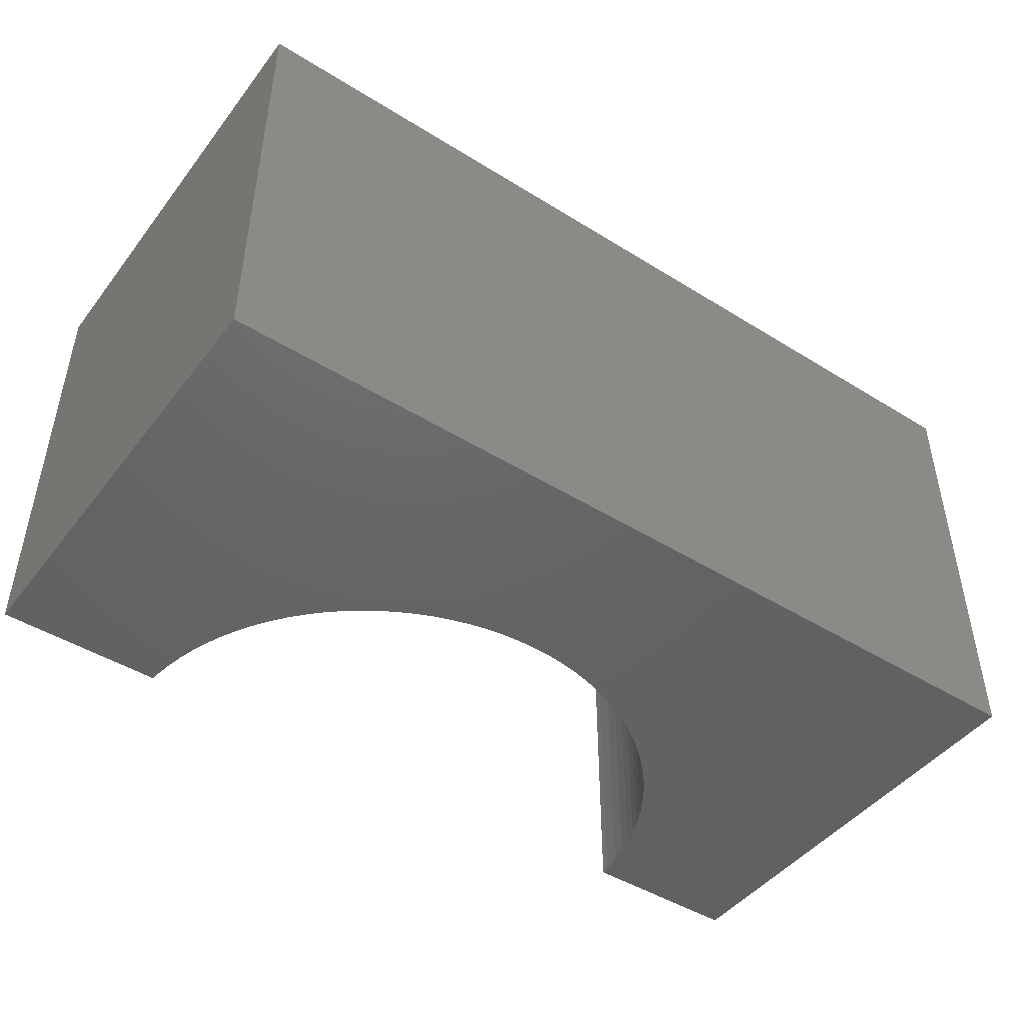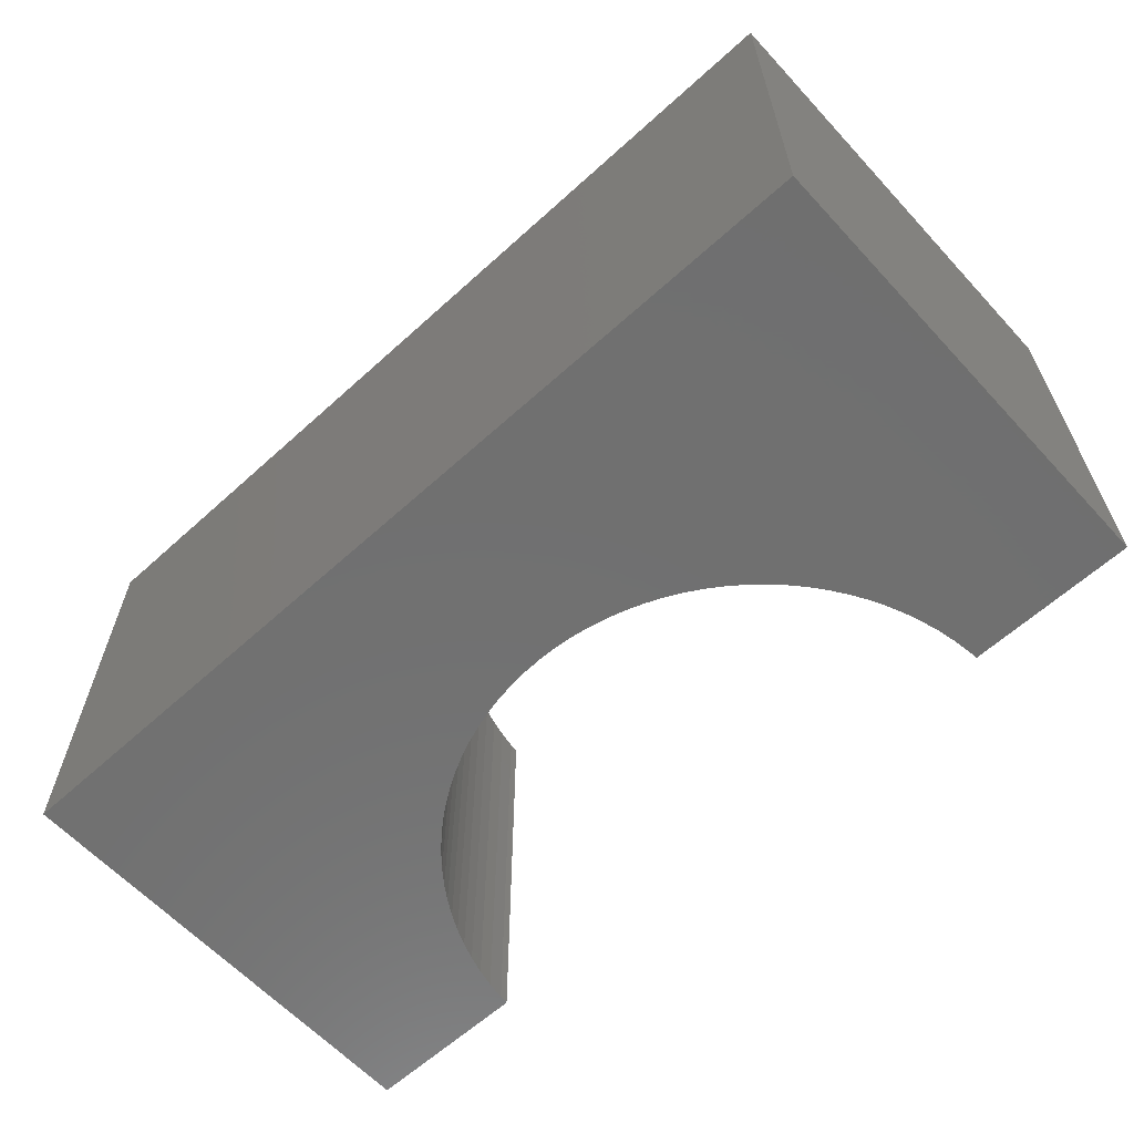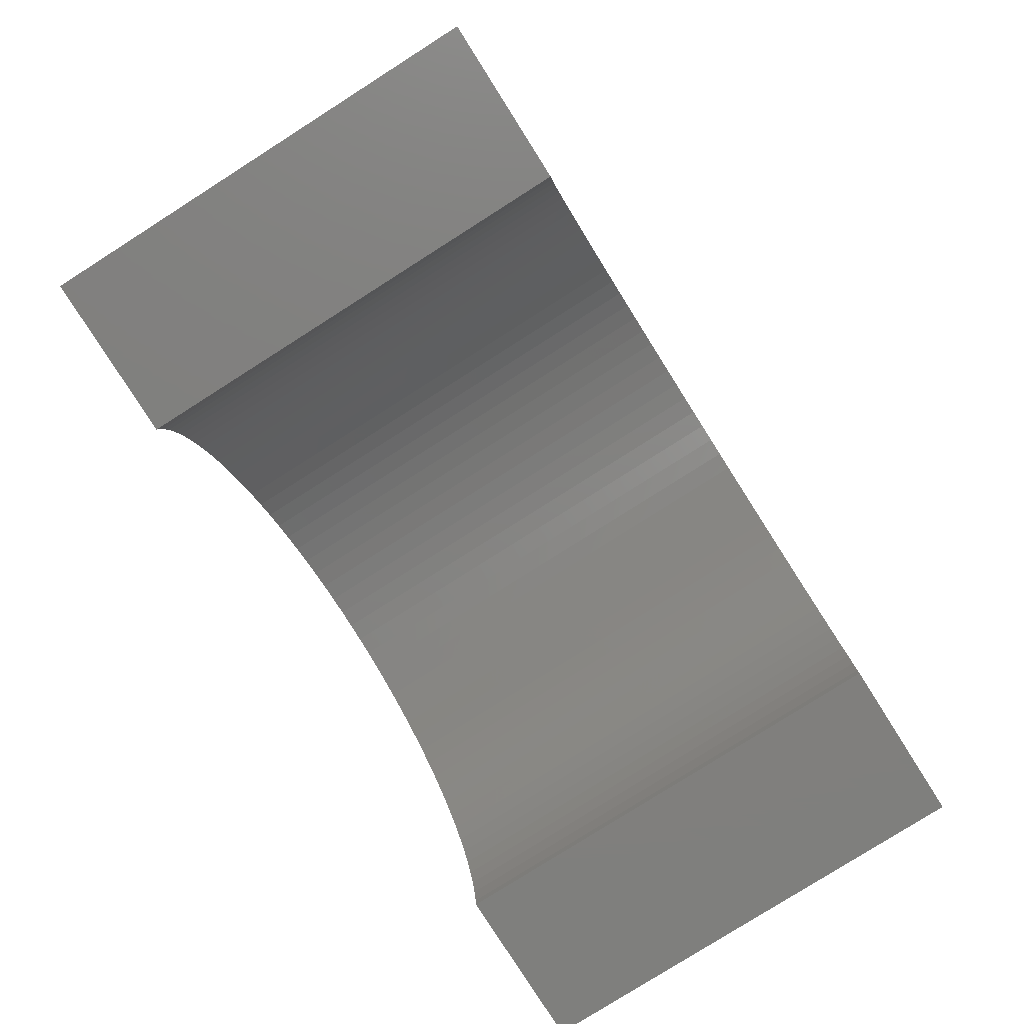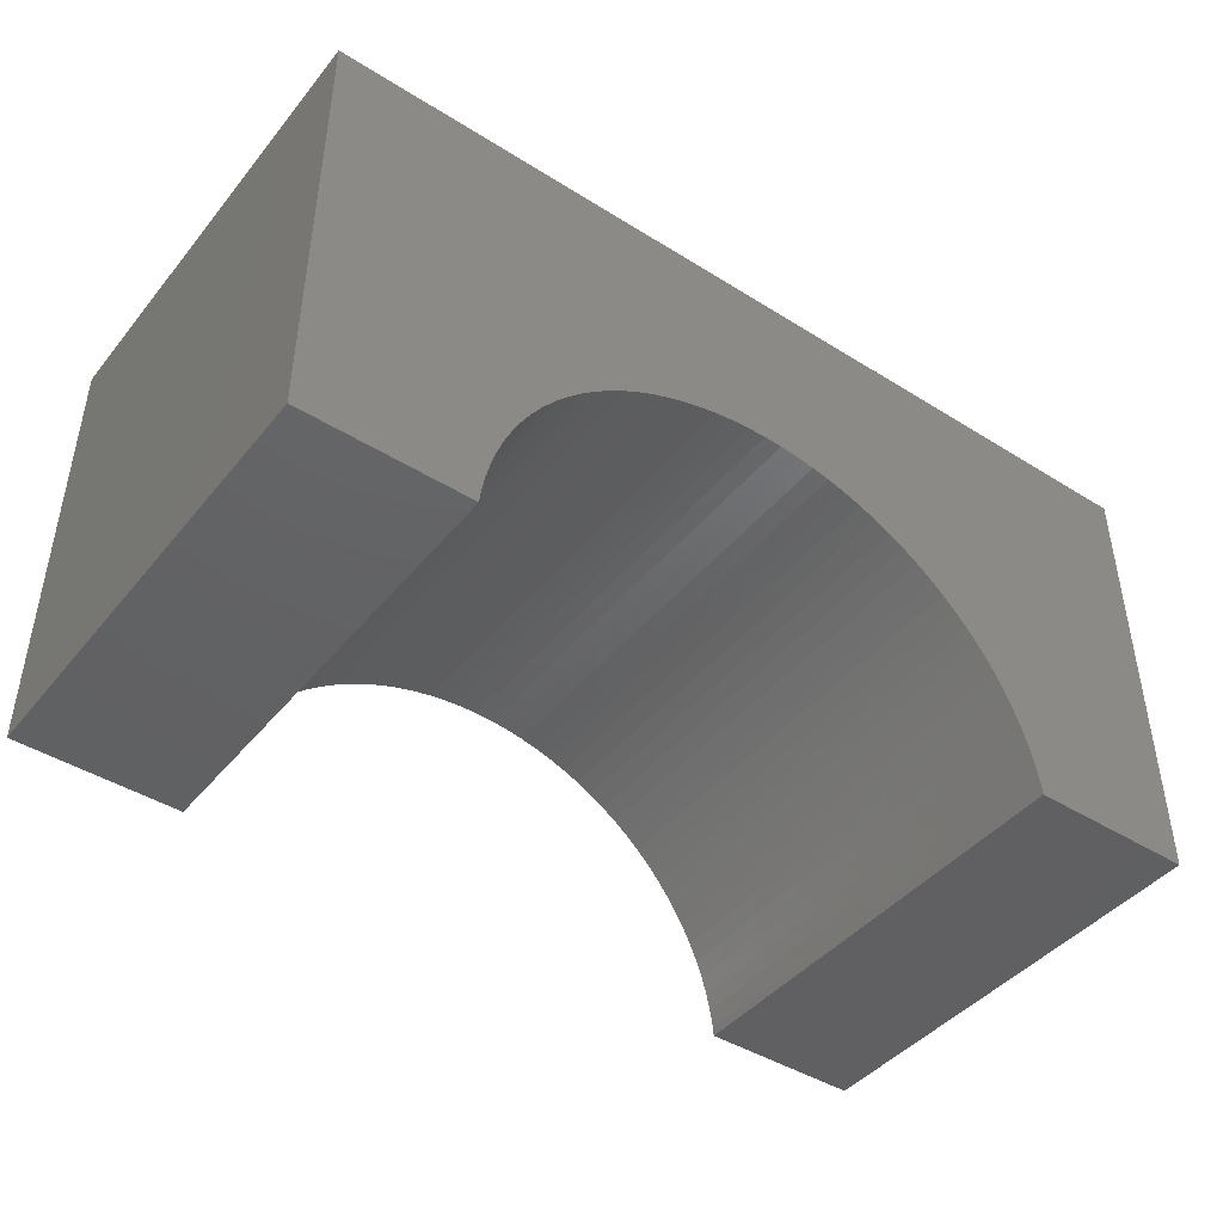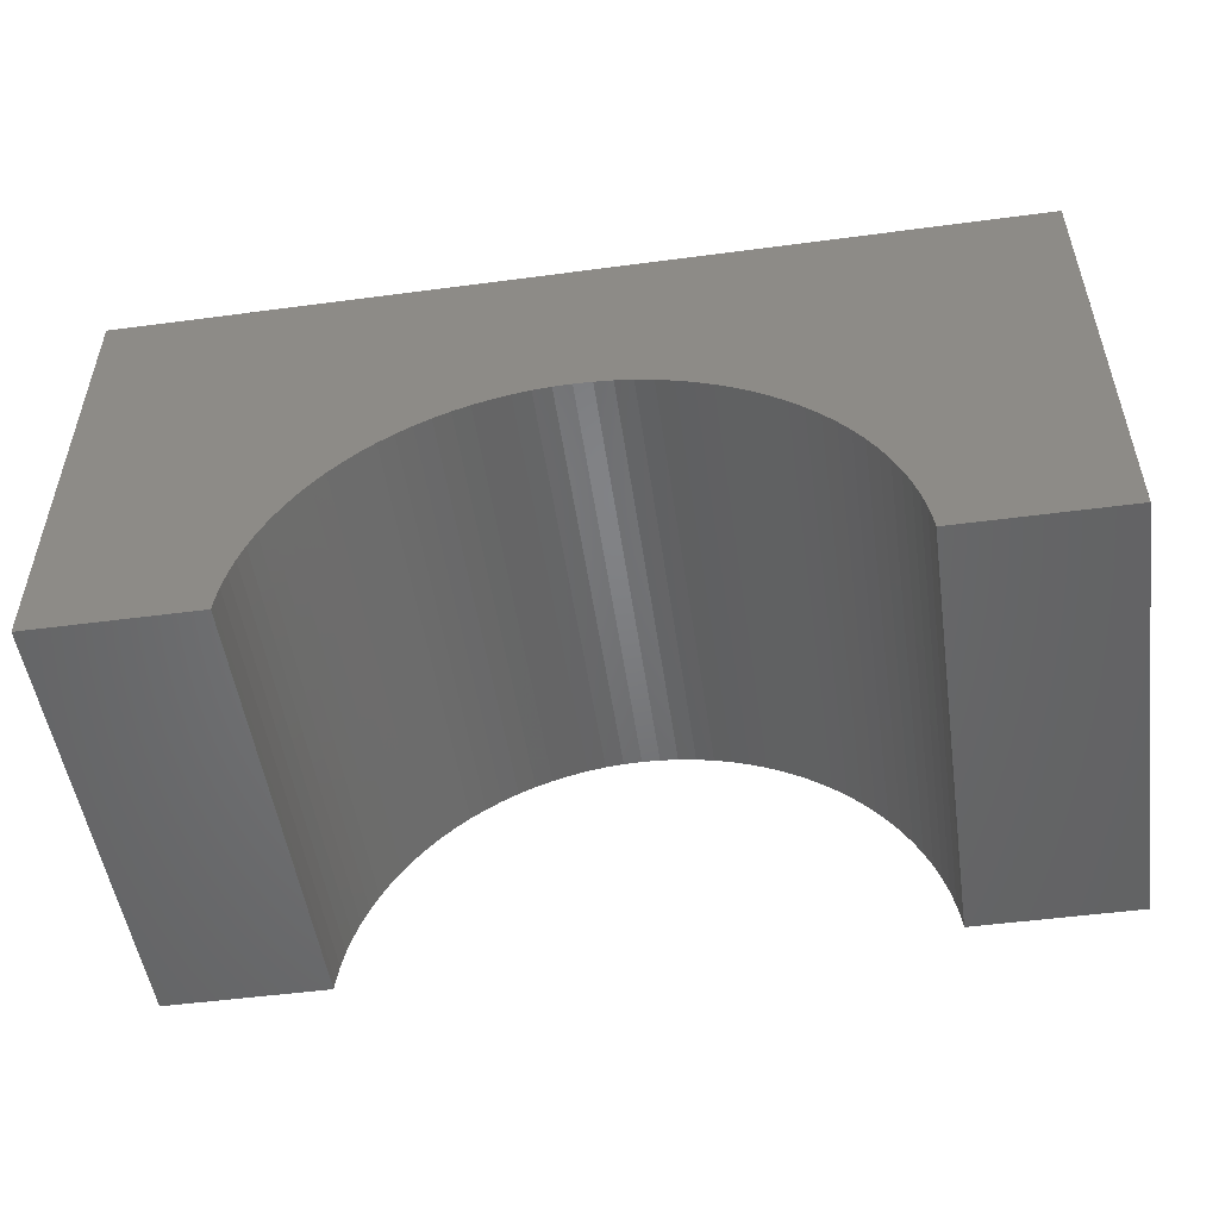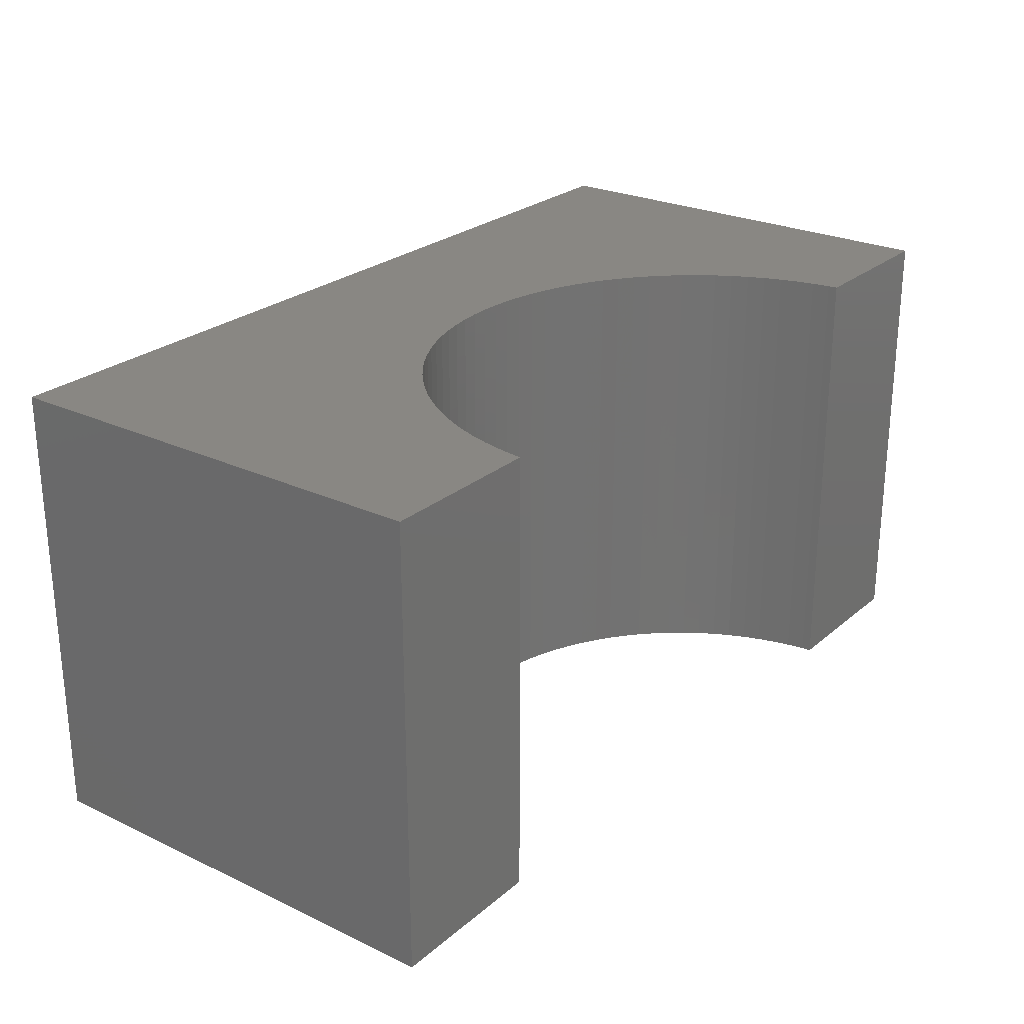
<metadata>
{"format":"stl","ext":"stl","renderer":"f3d","projection":"perspective","resolution":1024,"background":"white","views":[{"elev":-46.1,"azim":-35.4,"up":"+Y"},{"elev":-62.0,"azim":42.6,"up":"+Y"},{"elev":-79.8,"azim":-57.6,"up":"+Z"},{"elev":-43.8,"azim":-36.3,"up":"+Z"},{"elev":-51.1,"azim":8.2,"up":"+Z"},{"elev":25.3,"azim":127.0,"up":"+Y"}]}
</metadata>
<code>
# stl→obj: 106 verts, 208 faces
v -5 -2.5 -2.5
v -5 2.5 2.5
v -5 2.5 -2.5
v -5 -2.5 2.5
v 5 -2.5 2.5
v 5 2.5 2.5
v 5 2.5 -2.5
v 5 -2.5 -2.5
v -3.184 2.5 -2.5
v -3.184 -2.5 -2.5
v 3.184 -2.5 -2.5
v 3.184 2.5 -2.5
v 0 -2.5 0.4
v -0.2009 -2.5 0.3937
v -0.4011 -2.5 0.3748
v -0.5996 -2.5 0.3433
v -0.7958 -2.5 0.2995
v -0.9889 -2.5 0.2434
v -1.178 -2.5 0.1753
v -1.362 -2.5 0.09545
v -1.542 -2.5 0.004181
v -1.715 -2.5 -0.09815
v -1.881 -2.5 -0.2111
v -2.04 -2.5 -0.3344
v -2.191 -2.5 -0.4673
v -2.333 -2.5 -0.6094
v -2.466 -2.5 -0.7602
v -2.589 -2.5 -0.9191
v -2.702 -2.5 -1.085
v -2.804 -2.5 -1.258
v -2.895 -2.5 -1.438
v -2.975 -2.5 -1.622
v -3.043 -2.5 -1.811
v -3.099 -2.5 -2.004
v -3.143 -2.5 -2.2
v -3.175 -2.5 -2.399
v 0.2009 -2.5 0.3937
v 0.4011 -2.5 0.3748
v 0.5996 -2.5 0.3433
v 0.7958 -2.5 0.2995
v 0.9889 -2.5 0.2434
v 1.178 -2.5 0.1753
v 1.362 -2.5 0.09545
v 1.542 -2.5 0.004181
v 1.715 -2.5 -0.09815
v 1.881 -2.5 -0.2111
v 2.04 -2.5 -0.3344
v 2.191 -2.5 -0.4673
v 2.333 -2.5 -0.6094
v 2.466 -2.5 -0.7602
v 2.589 -2.5 -0.9191
v 2.702 -2.5 -1.085
v 2.804 -2.5 -1.258
v 2.895 -2.5 -1.438
v 2.975 -2.5 -1.622
v 3.043 -2.5 -1.811
v 3.099 -2.5 -2.004
v 3.143 -2.5 -2.2
v 3.175 -2.5 -2.399
v 0 2.5 0.4
v 0.2009 2.5 0.3937
v 0.4011 2.5 0.3748
v 0.5996 2.5 0.3433
v 0.7958 2.5 0.2995
v 0.9889 2.5 0.2434
v 1.178 2.5 0.1753
v 1.362 2.5 0.09545
v 1.542 2.5 0.004181
v 1.715 2.5 -0.09815
v 1.881 2.5 -0.2111
v 2.04 2.5 -0.3344
v 2.191 2.5 -0.4673
v 2.333 2.5 -0.6094
v 2.466 2.5 -0.7602
v 2.589 2.5 -0.9191
v 2.702 2.5 -1.085
v 2.804 2.5 -1.258
v 2.895 2.5 -1.438
v 2.975 2.5 -1.622
v 3.043 2.5 -1.811
v 3.099 2.5 -2.004
v 3.143 2.5 -2.2
v 3.175 2.5 -2.399
v -0.2009 2.5 0.3937
v -0.4011 2.5 0.3748
v -0.5996 2.5 0.3433
v -0.7958 2.5 0.2995
v -0.9889 2.5 0.2434
v -1.178 2.5 0.1753
v -1.362 2.5 0.09545
v -1.542 2.5 0.004181
v -1.715 2.5 -0.09815
v -1.881 2.5 -0.2111
v -2.04 2.5 -0.3344
v -2.191 2.5 -0.4673
v -2.333 2.5 -0.6094
v -2.466 2.5 -0.7602
v -2.589 2.5 -0.9191
v -2.702 2.5 -1.085
v -2.804 2.5 -1.258
v -2.895 2.5 -1.438
v -2.975 2.5 -1.622
v -3.043 2.5 -1.811
v -3.099 2.5 -2.004
v -3.143 2.5 -2.2
v -3.175 2.5 -2.399
f 1 2 3
f 2 1 4
f 2 5 6
f 5 2 4
f 5 7 6
f 7 5 8
f 1 9 10
f 9 1 3
f 11 7 8
f 7 11 12
f 4 13 5
f 4 14 13
f 4 15 14
f 4 16 15
f 4 17 16
f 4 18 17
f 4 19 18
f 4 20 19
f 4 21 20
f 4 22 21
f 4 23 22
f 4 24 23
f 4 25 24
f 4 26 25
f 4 27 26
f 4 28 27
f 4 29 28
f 4 30 29
f 1 30 4
f 30 1 31
f 31 1 32
f 32 1 33
f 33 1 34
f 34 1 35
f 35 1 36
f 36 1 10
f 37 5 13
f 38 5 37
f 39 5 38
f 40 5 39
f 41 5 40
f 42 5 41
f 43 5 42
f 44 5 43
f 45 5 44
f 46 5 45
f 47 5 46
f 48 5 47
f 49 5 48
f 50 5 49
f 51 5 50
f 52 5 51
f 53 5 52
f 8 53 54
f 8 54 55
f 8 55 56
f 8 56 57
f 8 57 58
f 8 58 59
f 8 59 11
f 53 8 5
f 6 60 2
f 6 61 60
f 6 62 61
f 6 63 62
f 6 64 63
f 6 65 64
f 6 66 65
f 6 67 66
f 6 68 67
f 6 69 68
f 6 70 69
f 6 71 70
f 6 72 71
f 6 73 72
f 6 74 73
f 6 75 74
f 6 76 75
f 6 77 76
f 7 77 6
f 77 7 78
f 78 7 79
f 79 7 80
f 80 7 81
f 81 7 82
f 82 7 83
f 83 7 12
f 84 2 60
f 85 2 84
f 86 2 85
f 87 2 86
f 88 2 87
f 89 2 88
f 90 2 89
f 91 2 90
f 92 2 91
f 93 2 92
f 94 2 93
f 95 2 94
f 96 2 95
f 97 2 96
f 98 2 97
f 99 2 98
f 100 2 99
f 3 100 101
f 3 101 102
f 3 102 103
f 3 103 104
f 3 104 105
f 3 105 106
f 3 106 9
f 100 3 2
f 11 83 12
f 83 11 59
f 14 60 13
f 60 14 84
f 49 72 73
f 72 49 48
f 25 96 95
f 96 25 26
f 20 89 19
f 89 20 90
f 55 78 79
f 78 55 54
f 17 86 16
f 86 17 87
f 58 81 82
f 81 58 57
f 57 80 81
f 80 57 56
f 54 77 78
f 77 54 53
f 39 64 40
f 64 39 63
f 38 63 39
f 63 38 62
f 28 99 98
f 99 28 29
f 29 100 99
f 100 29 30
f 34 105 104
f 105 34 35
f 23 92 22
f 92 23 93
f 25 94 24
f 94 25 95
f 16 85 15
f 85 16 86
f 59 82 83
f 82 59 58
f 51 74 75
f 74 51 50
f 37 62 38
f 62 37 61
f 41 66 42
f 66 41 65
f 42 67 43
f 67 42 66
f 44 69 45
f 69 44 68
f 45 70 46
f 70 45 69
f 35 106 105
f 106 35 36
f 31 102 101
f 102 31 32
f 32 103 102
f 103 32 33
f 24 93 23
f 93 24 94
f 22 91 21
f 91 22 92
f 18 87 17
f 87 18 88
f 19 88 18
f 88 19 89
f 15 84 14
f 84 15 85
f 56 79 80
f 79 56 55
f 50 73 74
f 73 50 49
f 53 76 77
f 76 53 52
f 52 75 76
f 75 52 51
f 40 65 41
f 65 40 64
f 13 61 37
f 61 13 60
f 43 68 44
f 68 43 67
f 47 72 48
f 72 47 71
f 46 71 47
f 71 46 70
f 27 98 97
f 98 27 28
f 26 97 96
f 97 26 27
f 30 101 100
f 101 30 31
f 33 104 103
f 104 33 34
f 36 9 106
f 9 36 10
f 21 90 20
f 90 21 91

</code>
